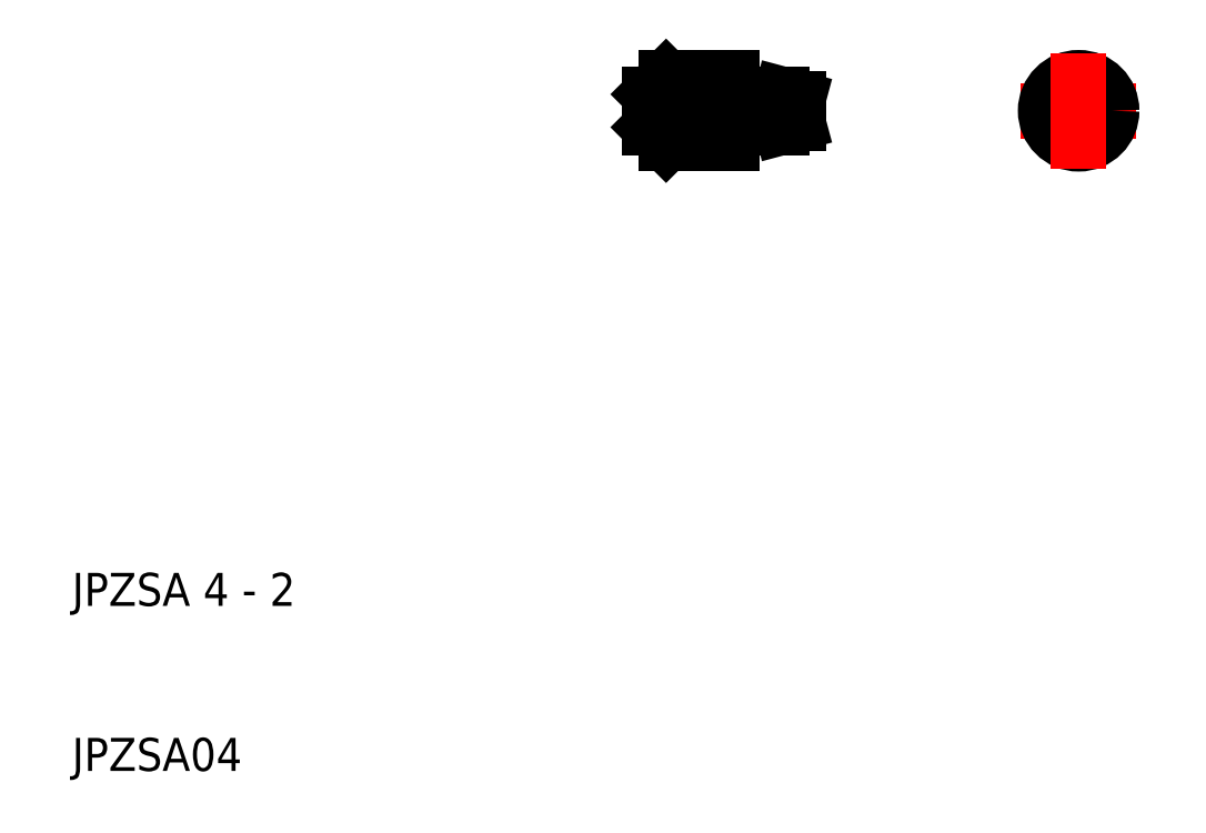
<metadata>
{"format":"dxf","ext":"dxf","renderer":"ezdxf+matplotlib","layout":"modelspace","background":"white","min_lineweight":24,"dpi":150}
</metadata>
<code>
0
SECTION
2
ENTITIES
0
TEXT
8
0
10
10
20
10
30
0
40
2
1
JPZSA04
0
TEXT
8
0
10
10
20
20
30
0
40
2
1
JPZSA 4 - 2
0
LINE
8
CENTER
10
43.5
20
50
30
0
11
55.5
21
50
31
0
0
LINE
8
0
10
46
20
48
30
0
11
45
21
49
31
0
0
LINE
8
0
10
46
20
52
30
0
11
45
21
51
31
0
0
LINE
8
0
10
45
20
49
30
0
11
45
21
51
31
0
0
LINE
8
0
10
53
20
49
30
0
11
53
21
51
31
0
0
LINE
8
0
10
50.5
20
50.95
30
0
11
50.5
21
49.05
31
0
0
LINE
8
0
10
50
20
49.05
30
0
11
50
21
50.95
31
0
0
LINE
8
0
10
46
20
52
30
0
11
46
21
48
31
0
0
LINE
8
0
10
54
20
50.73
30
0
11
54
21
49.27
31
0
0
LINE
8
0
10
47
20
48
30
0
11
47
21
52
31
0
0
ARC
8
0
10
50.05
20
49.05
30
0
40
0.05
50
90
51
180
0
LINE
8
0
10
50
20
48
30
0
11
50
21
49.05
31
0
0
LINE
8
0
10
46
20
48
30
0
11
50
21
48
31
0
0
LINE
8
0
10
50.45
20
49.1
30
0
11
50.05
21
49.1
31
0
0
LINE
8
0
10
50.5
20
49.05
30
0
11
50.5
21
49
31
0
0
LINE
8
0
10
50.5
20
49
30
0
11
53
21
49
31
0
0
LINE
8
0
10
53
20
49
30
0
11
54
21
49.27
31
0
0
ARC
8
0
10
50.45
20
49.05
30
0
40
0.05
50
0
51
90
0
ARC
8
0
10
50.05
20
50.95
30
0
40
0.05
50
180
51
270
0
LINE
8
0
10
50
20
52
30
0
11
50
21
50.95
31
0
0
LINE
8
0
10
46
20
52
30
0
11
50
21
52
31
0
0
LINE
8
0
10
50.5
20
50.95
30
0
11
50.5
21
51
31
0
0
LINE
8
0
10
50.45
20
50.9
30
0
11
50.05
21
50.9
31
0
0
LINE
8
0
10
53
20
51
30
0
11
54
21
50.73
31
0
0
LINE
8
0
10
50.5
20
51
30
0
11
53
21
51
31
0
0
LINE
8
0
10
50.5
20
50.95
30
0
11
50.5
21
51
31
0
0
ARC
8
0
10
50.45
20
50.95
30
0
40
0.05
50
270
51
0
0
LINE
8
CENTER
10
67.5
20
50
30
0
11
74.5
21
50
31
0
0
CIRCLE
8
0
10
71
20
50
30
0
40
2
0
CIRCLE
8
0
10
71
20
50
30
0
40
0.7321
0
CIRCLE
8
0
10
71
20
50
30
0
40
1
0
LINE
8
CENTER
10
71
20
53.5
30
0
11
71
21
46.5
31
0
0
ENDSEC
0
EOF

</code>
